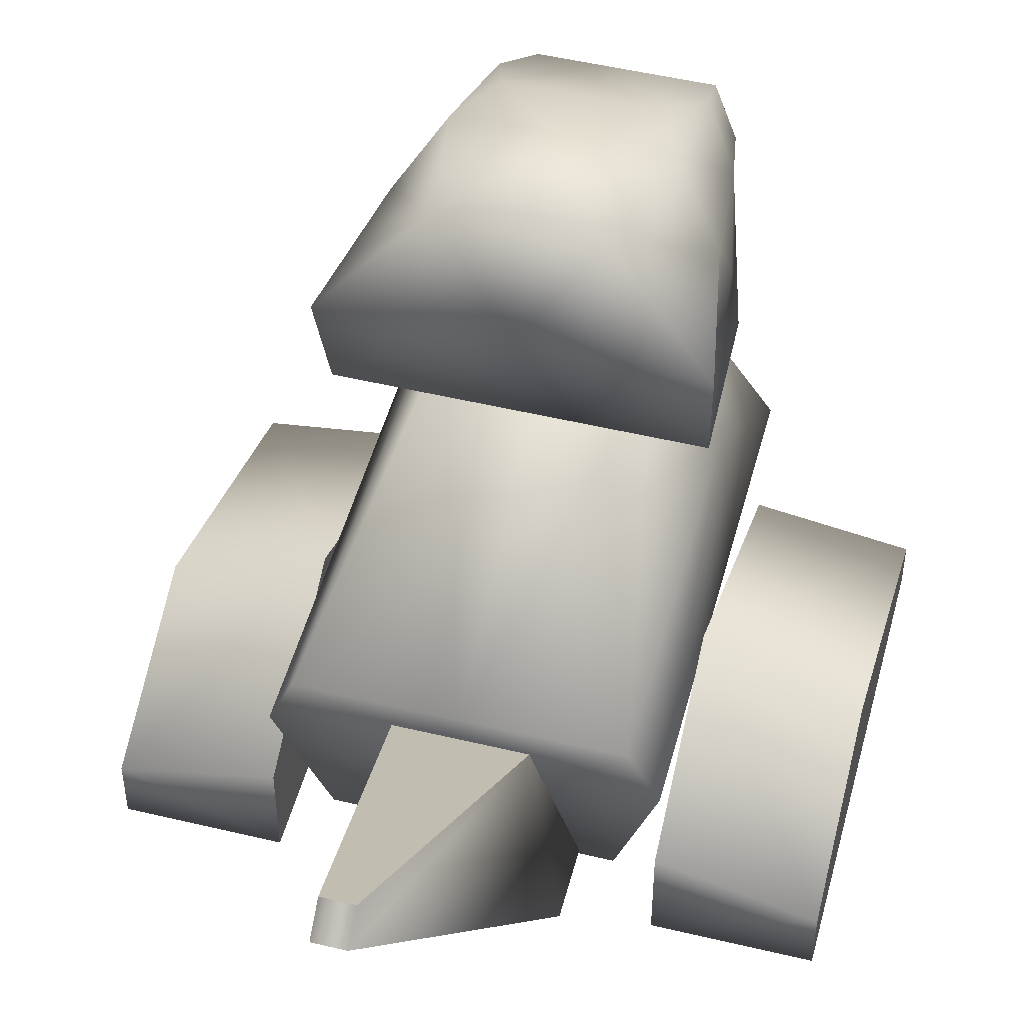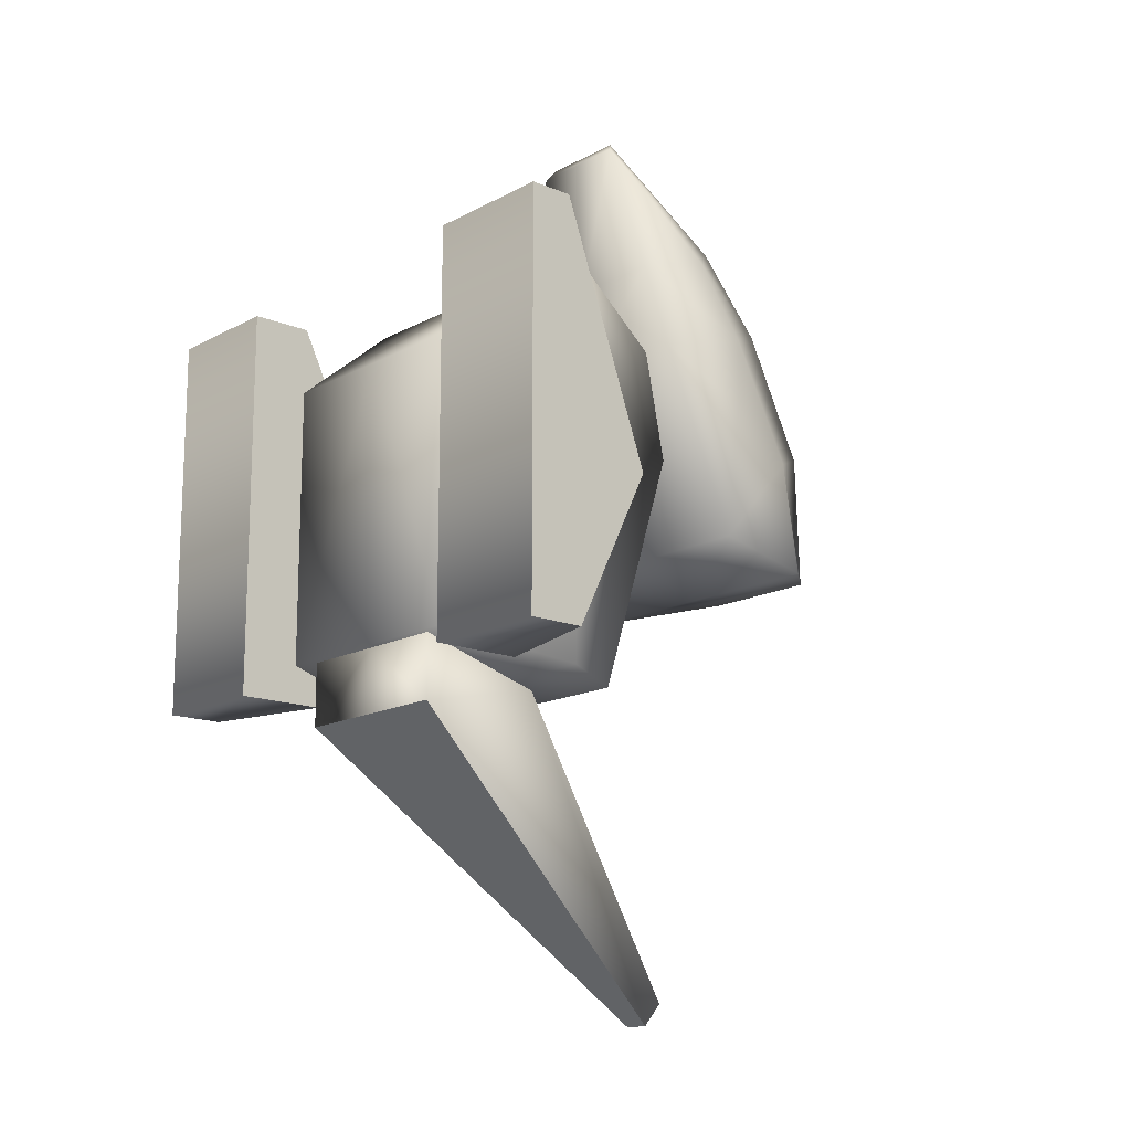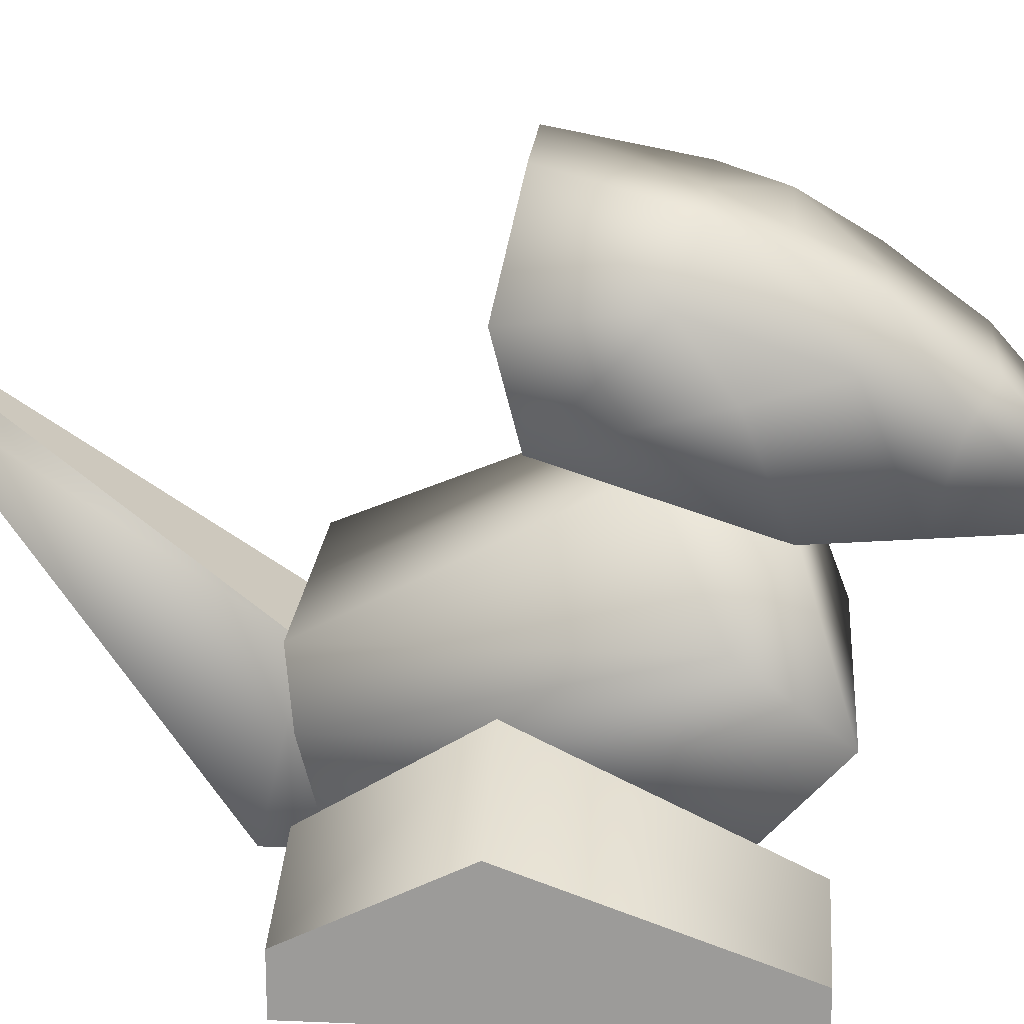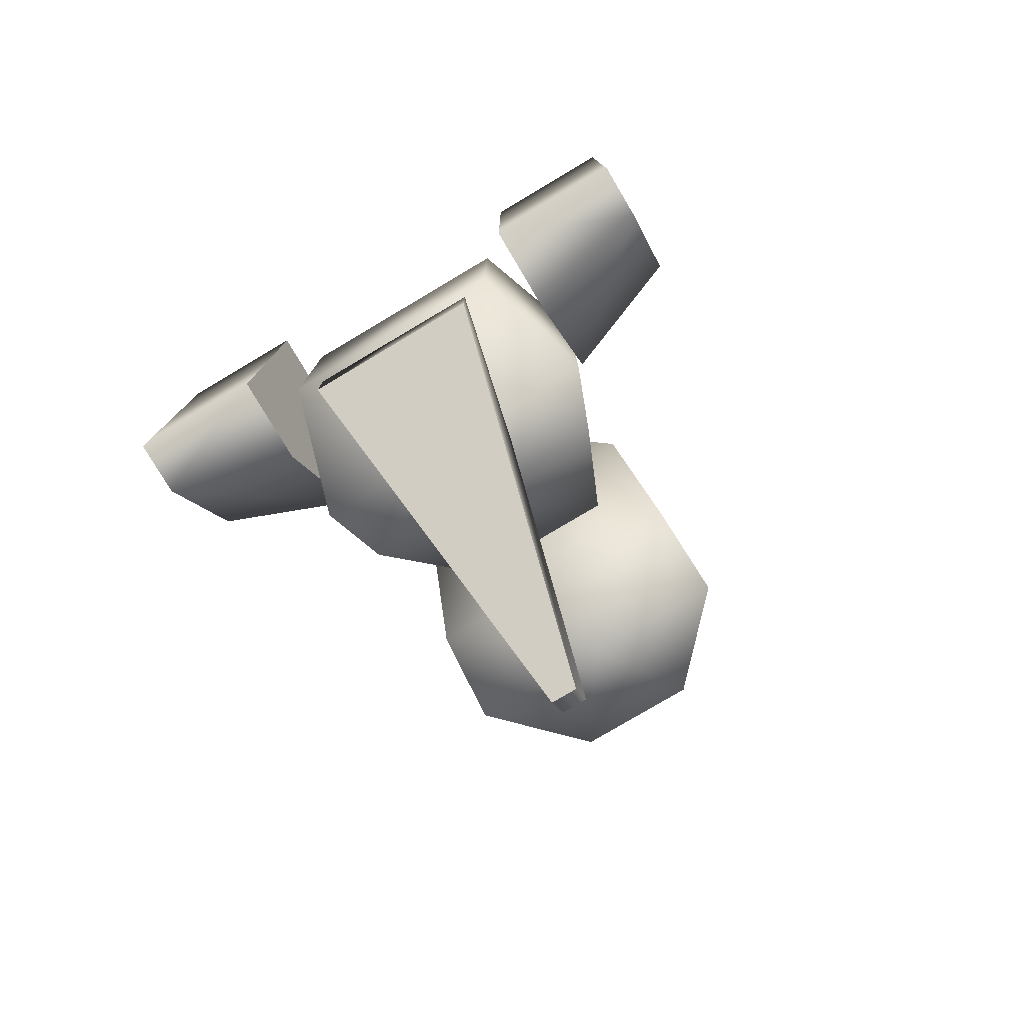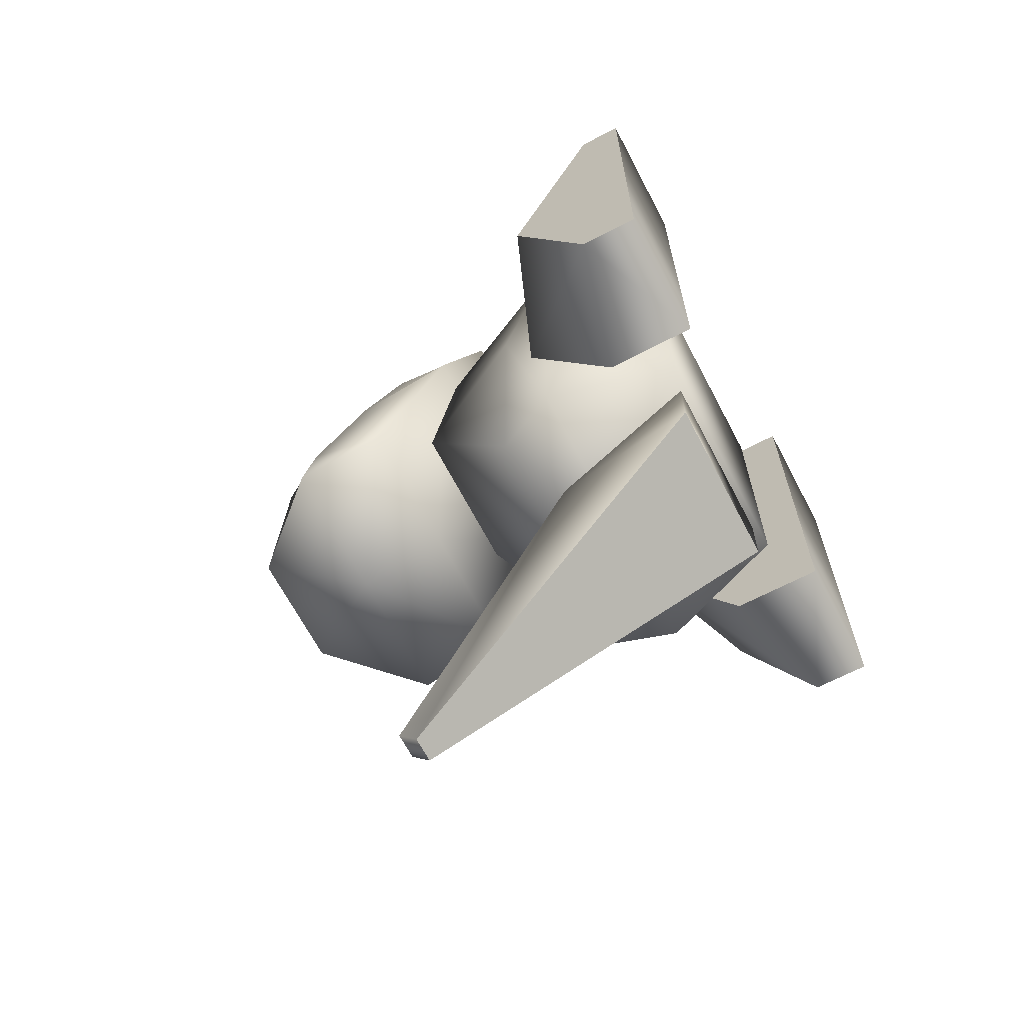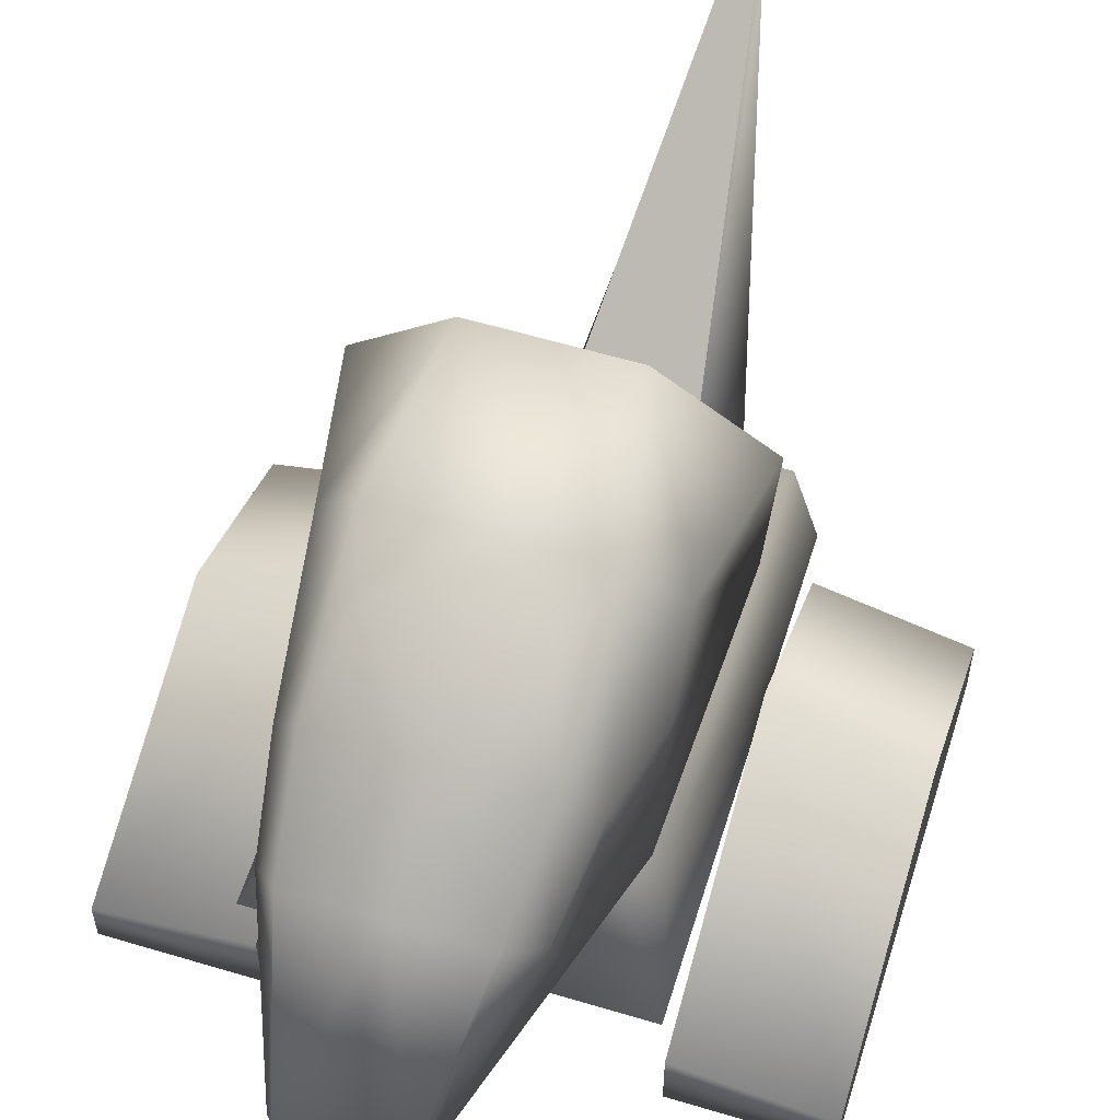
<metadata>
{"format":"obj","ext":"obj","renderer":"f3d","projection":"perspective","resolution":1024,"background":"white","views":[{"elev":49.7,"azim":-165.2,"up":"+Y"},{"elev":-15.0,"azim":48.8,"up":"+Z"},{"elev":19.6,"azim":-85.5,"up":"+Y"},{"elev":-78.7,"azim":30.7,"up":"+Z"},{"elev":-66.6,"azim":-62.3,"up":"+Z"},{"elev":58.6,"azim":17.2,"up":"+Y"}]}
</metadata>
<code>
o porygon.001
v 0 22.55 -33.68
v 15.8 4.74 -30.36
v 0 4.74 -30.36
v 21.08 22.55 -33.68
v -15.8 4.74 -30.36
v 17.74 31.04 -35.05
v -21.08 22.55 -33.68
v 0 31.04 -35.05
v -17.74 31.04 -35.05
v 0 4.74 8.393
v 15.8 4.74 8.393
v 11.11 47.91 1.119
v -11.11 47.91 1.119
v 21.08 22.55 22.47
v 17.74 31.04 9.54
v -15.8 4.74 8.393
v 0 47.91 1.119
v 0 42.83 15.63
v 13.12 42.83 15.63
v -21.08 22.55 22.47
v -13.12 42.83 15.63
v -17.74 31.04 9.54
v 0 65.17 -14.2
v 8.553 78.4 -11.31
v 20.37 65.17 -14.2
v 0 78.4 -11.31
v 19.76 52.12 -10.91
v -8.553 78.4 -11.31
v 0 52.12 -10.91
v -20.37 65.17 -14.2
v -19.76 52.12 -10.91
v 17.66 42.83 15.63
v -17.66 42.83 15.63
v 0 42.83 15.63
v 13.58 42.37 28.43
v 0 42.37 28.43
v -13.58 42.37 28.43
v 6.171 42.54 49.89
v 7.164 41.63 48.54
v 9.967 58.12 35.54
v 0 58.12 35.54
v 0 42.54 49.89
v 0 41.63 48.54
v 13.14 54.11 32.21
v -6.171 42.54 49.89
v -9.967 58.12 35.54
v -7.164 41.63 48.54
v -13.14 54.11 32.21
v 0 22.55 22.47
v 15.01 59.49 21.21
v 11.31 66.17 24.15
v 17.39 56.83 9.878
v 0 66.17 24.15
v 8.524 72.35 14.83
v 0 72.35 14.83
v 0 74.32 6.484
v 11.71 74.32 6.484
v 17.13 66.1 2.961
v -15.01 59.49 21.21
v -11.31 66.17 24.15
v -17.39 56.83 9.878
v -8.524 72.35 14.83
v -17.13 66.1 2.961
v -11.71 74.32 6.484
v 0 5.556 -30.49
v 12.03 5.574 -39.25
v 12.03 5.556 -30.49
v 0 5.574 -39.25
v 7.36 26.73 -34.37
v 0 26.73 -34.37
v 1.771 52.16 -76.89
v 1.782 54.86 -73.77
v 0 52.16 -76.89
v 0 54.86 -73.77
v -12.03 5.556 -30.49
v -12.03 5.574 -39.25
v -7.36 26.73 -34.37
v -1.771 52.16 -76.89
v -1.782 54.86 -73.77
v 21.08 2e-06 -13.35
v 21.08 8.481 20.17
v 21.08 24.84 -13.35
v 21.08 -2e-06 20.17
v 21.08 12.32 -34.3
v 21.08 3e-06 -34.3
v 38.85 2e-06 -13.35
v 38.85 3e-06 -34.3
v 38.85 7.686 -34.3
v 38.85 17.91 -13.35
v 38.85 5.782 20.17
v 38.85 -2e-06 20.17
v -21.08 1e-06 -13.35
v -21.08 24.84 -13.35
v -21.08 8.481 20.17
v -21.08 12.32 -34.3
v -21.08 -4e-06 20.17
v -21.08 3e-06 -34.3
v -38.85 1e-06 -13.35
v -38.85 17.91 -13.35
v -38.85 7.686 -34.3
v -38.85 5.782 20.17
v -38.85 3e-06 -34.3
v -38.85 -2e-06 20.17
f 1 2 3
f 1 4 2
f 1 3 5
f 1 6 4
f 1 5 7
f 1 8 6
f 1 7 9
f 1 9 8
f 2 10 3
f 2 11 10
f 2 4 11
f 3 10 5
f 6 8 12
f 9 13 8
f 4 14 11
f 4 15 14
f 4 6 15
f 10 16 5
f 12 8 17
f 12 17 18
f 12 18 19
f 17 13 18
f 17 8 13
f 6 12 15
f 16 7 5
f 16 20 7
f 18 13 21
f 12 19 15
f 20 22 7
f 22 9 7
f 22 13 9
f 22 21 13
f 23 24 25
f 23 26 24
f 23 25 27
f 23 28 26
f 23 27 29
f 23 30 28
f 23 29 31
f 23 31 30
f 27 32 29
f 31 29 33
f 32 34 29
f 32 35 34
f 29 34 33
f 35 36 34
f 33 34 37
f 37 34 36
f 38 39 40
f 38 40 41
f 38 41 42
f 38 42 43
f 38 43 39
f 39 44 40
f 39 35 44
f 43 36 39
f 36 35 39
f 45 46 47
f 45 41 46
f 45 42 41
f 45 43 42
f 45 47 43
f 47 46 48
f 47 48 37
f 47 36 43
f 47 37 36
f 49 11 14
f 49 10 11
f 49 14 19
f 49 19 18
f 14 15 19
f 49 20 16
f 49 21 20
f 49 16 10
f 49 18 21
f 20 21 22
f 50 51 44
f 50 44 35
f 50 35 32
f 50 32 52
f 51 40 44
f 51 53 40
f 51 54 53
f 32 27 52
f 40 53 41
f 54 55 53
f 54 56 55
f 54 57 56
f 27 58 52
f 27 25 58
f 57 24 56
f 25 24 58
f 24 26 56
f 24 57 58
f 59 48 60
f 59 37 48
f 59 33 37
f 59 61 33
f 60 48 46
f 60 46 53
f 60 53 62
f 61 31 33
f 61 63 31
f 46 41 53
f 62 53 55
f 62 55 56
f 62 56 64
f 63 30 31
f 63 28 30
f 63 64 28
f 56 28 64
f 56 26 28
f 57 50 58
f 57 51 50
f 57 54 51
f 58 50 52
f 59 64 63
f 59 60 64
f 59 63 61
f 60 62 64
f 65 66 67
f 65 68 66
f 65 67 69
f 65 69 70
f 66 71 69
f 66 69 67
f 71 72 69
f 71 73 74
f 71 74 72
f 65 75 76
f 65 77 75
f 65 76 68
f 65 70 77
f 76 77 78
f 76 75 77
f 78 77 79
f 78 79 74
f 78 74 73
f 80 81 82
f 80 83 81
f 80 82 84
f 80 84 85
f 86 87 88
f 86 88 89
f 86 89 90
f 86 90 91
f 85 88 87
f 85 84 88
f 85 87 86
f 85 86 80
f 86 91 80
f 91 83 80
f 91 90 83
f 90 81 83
f 92 93 94
f 92 95 93
f 92 94 96
f 92 97 95
f 98 99 100
f 98 101 99
f 98 100 102
f 98 103 101
f 97 102 100
f 97 98 102
f 97 100 95
f 97 92 98
f 92 103 98
f 92 96 103
f 96 101 103
f 96 94 101
f 70 72 74
f 70 69 72
f 68 71 66
f 68 73 71
f 70 79 77
f 70 74 79
f 78 68 76
f 78 73 68
f 82 81 90
f 82 90 89
f 89 88 82
f 88 84 82
f 93 101 94
f 93 99 101
f 99 93 100
f 93 95 100

</code>
